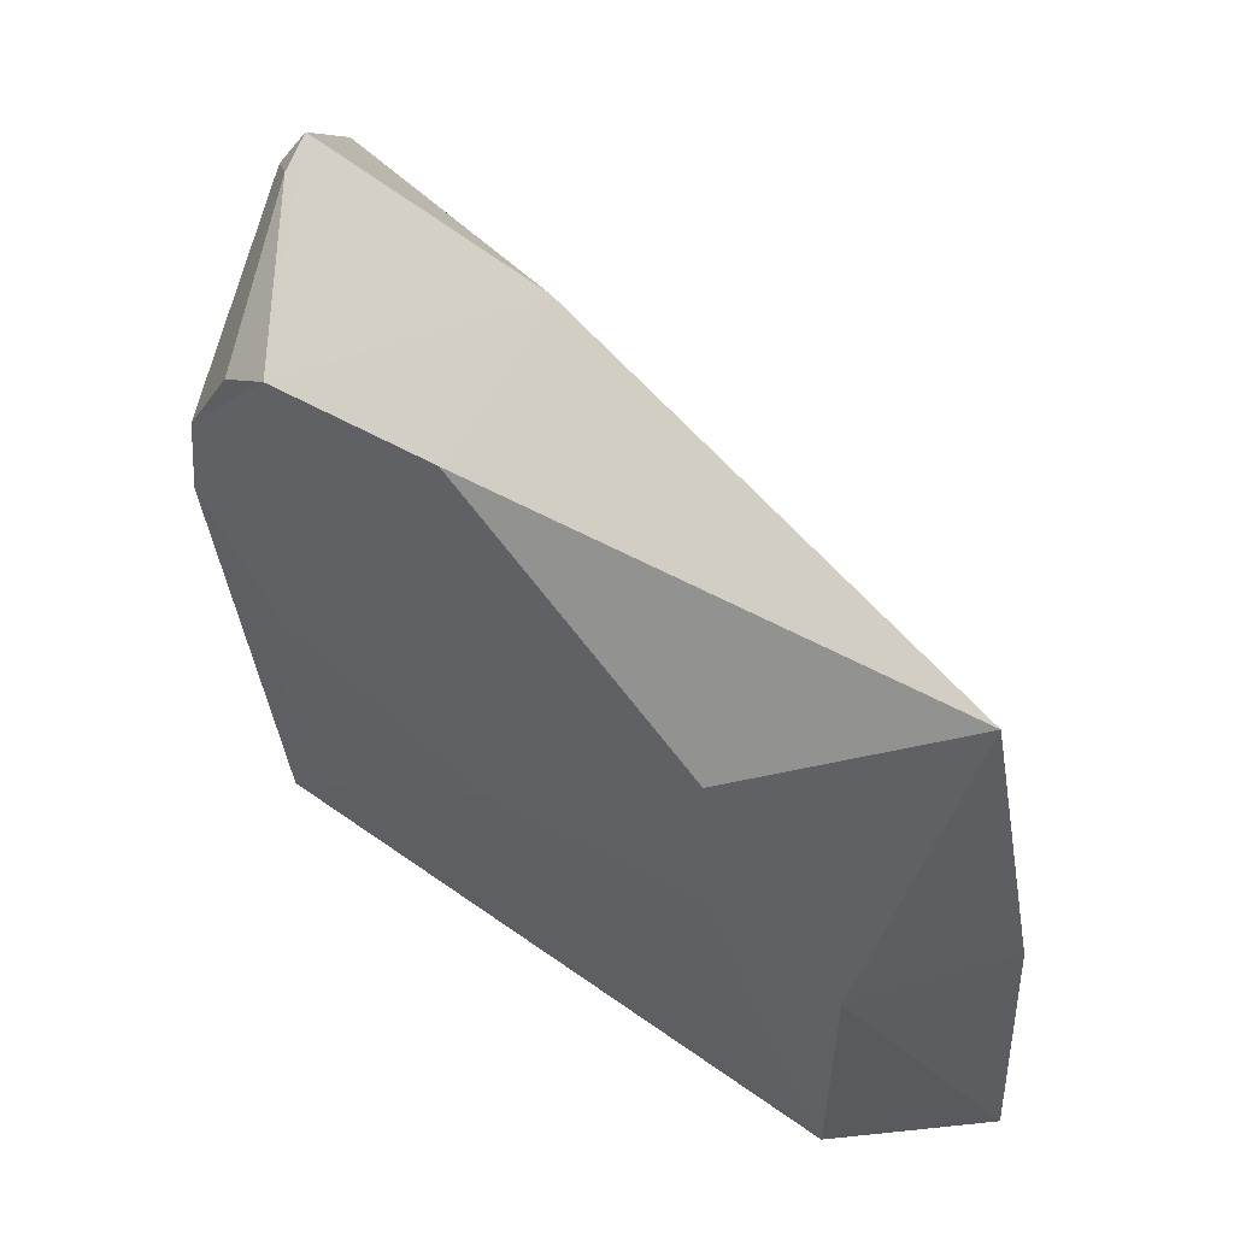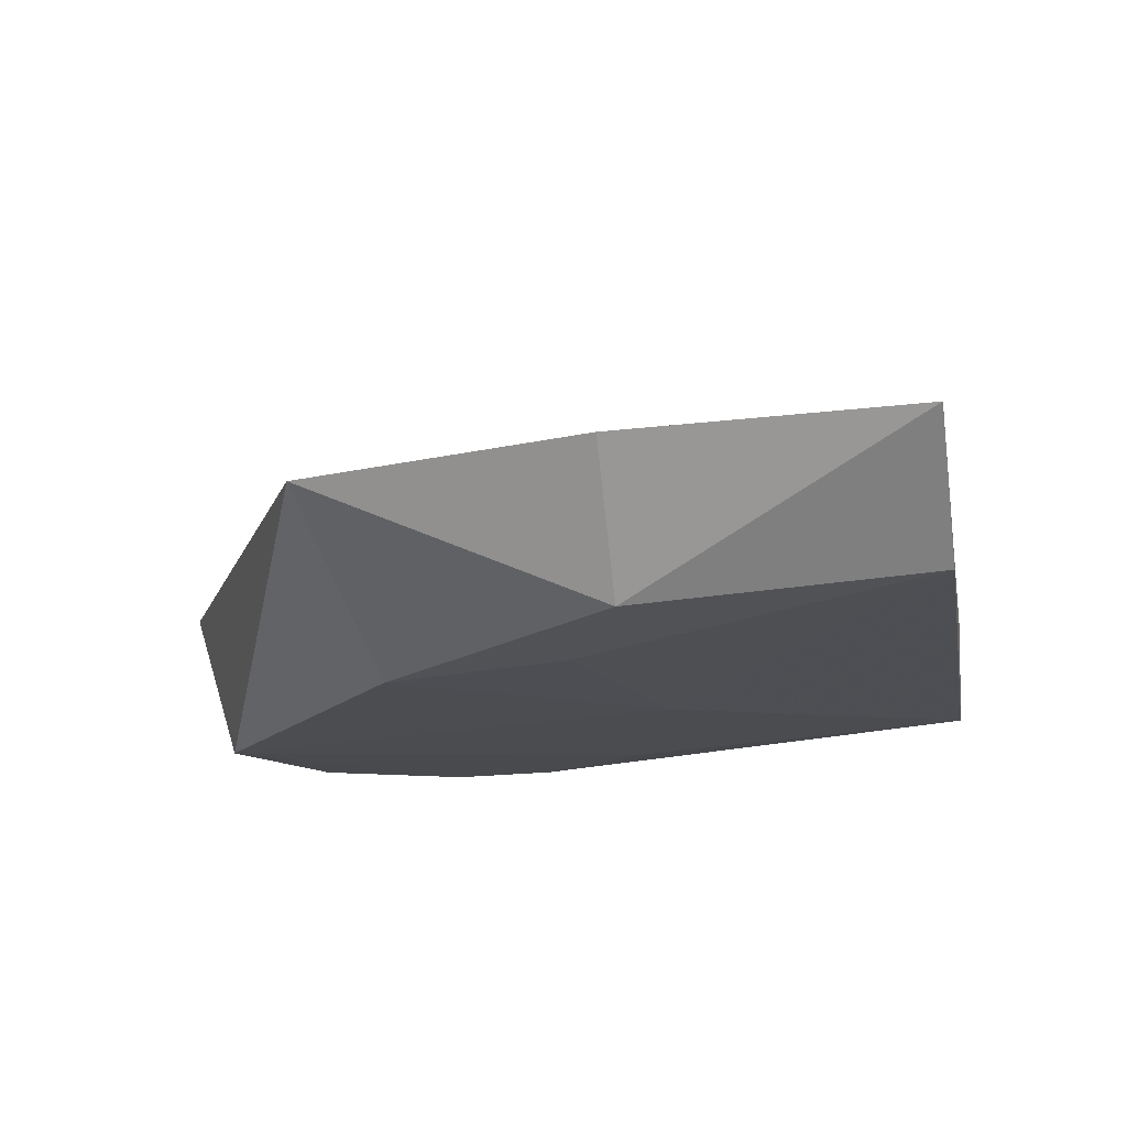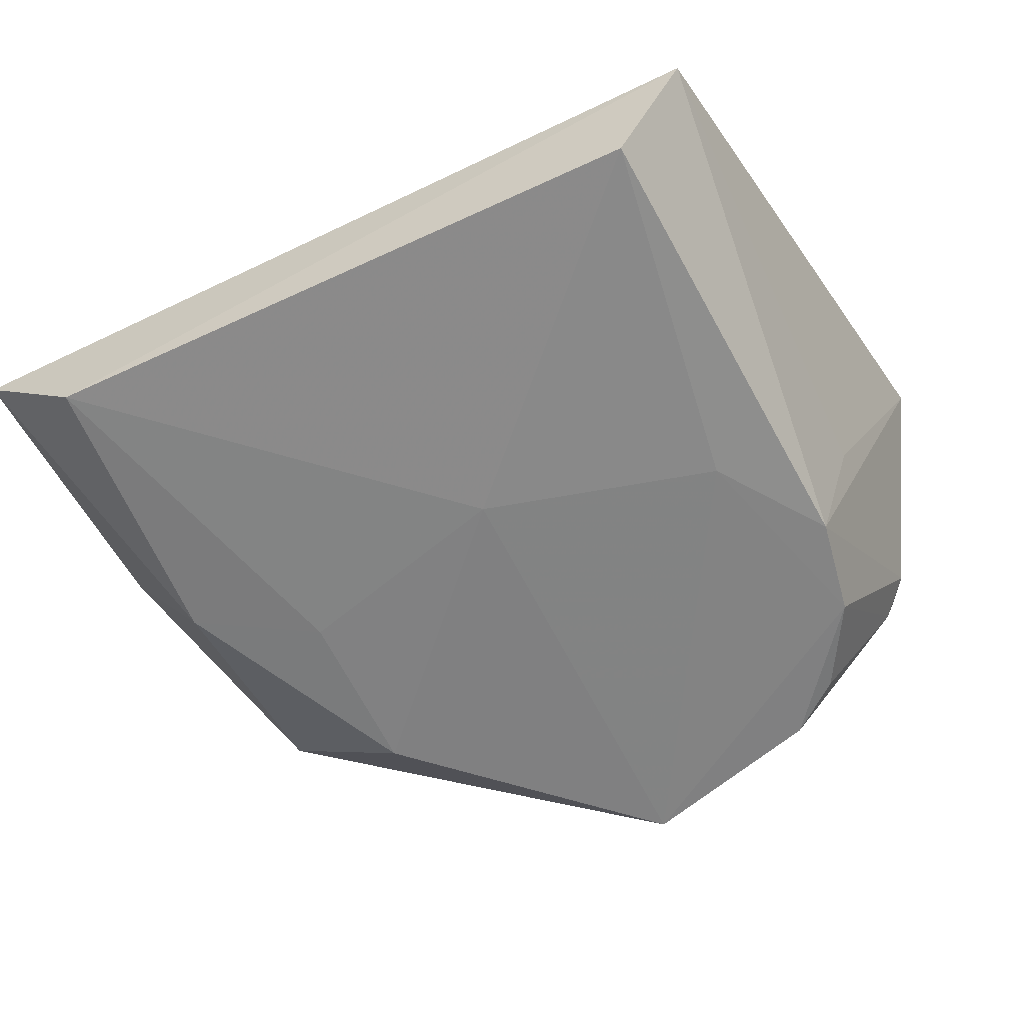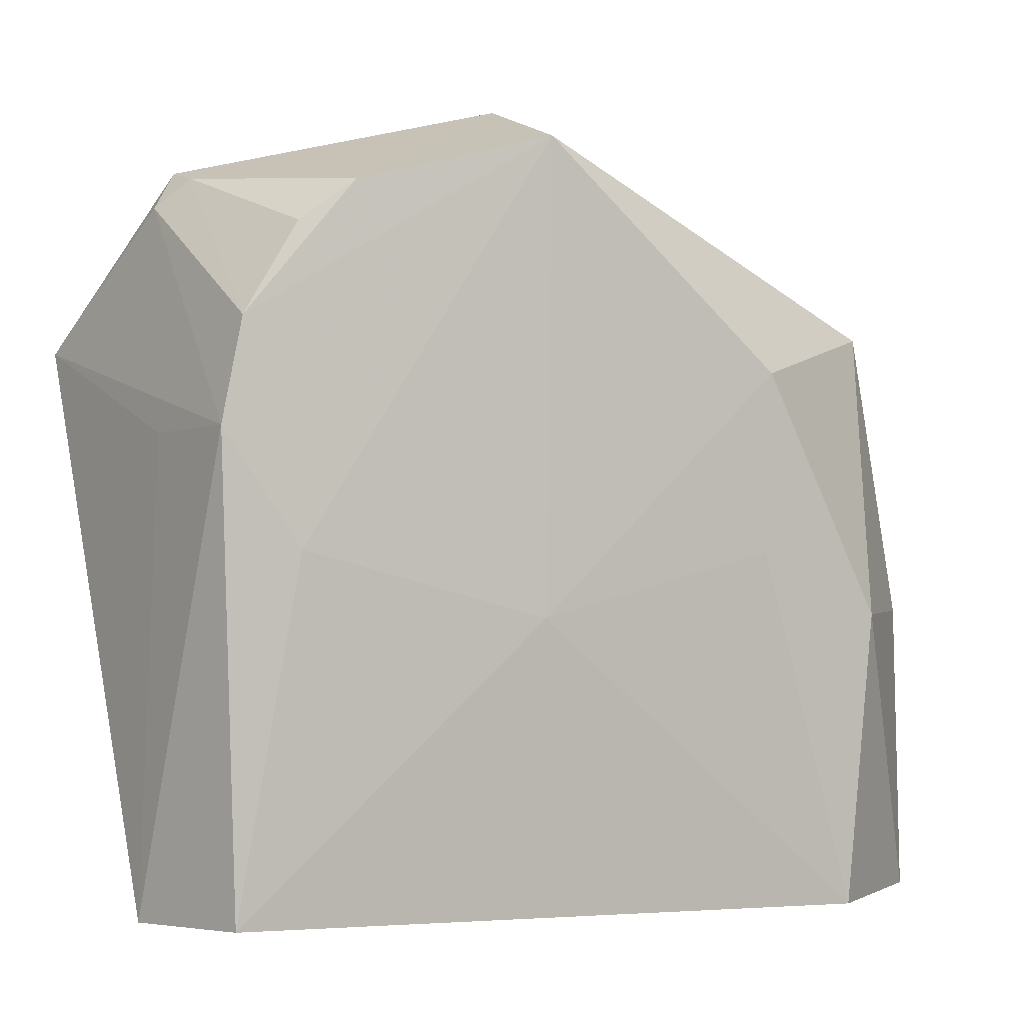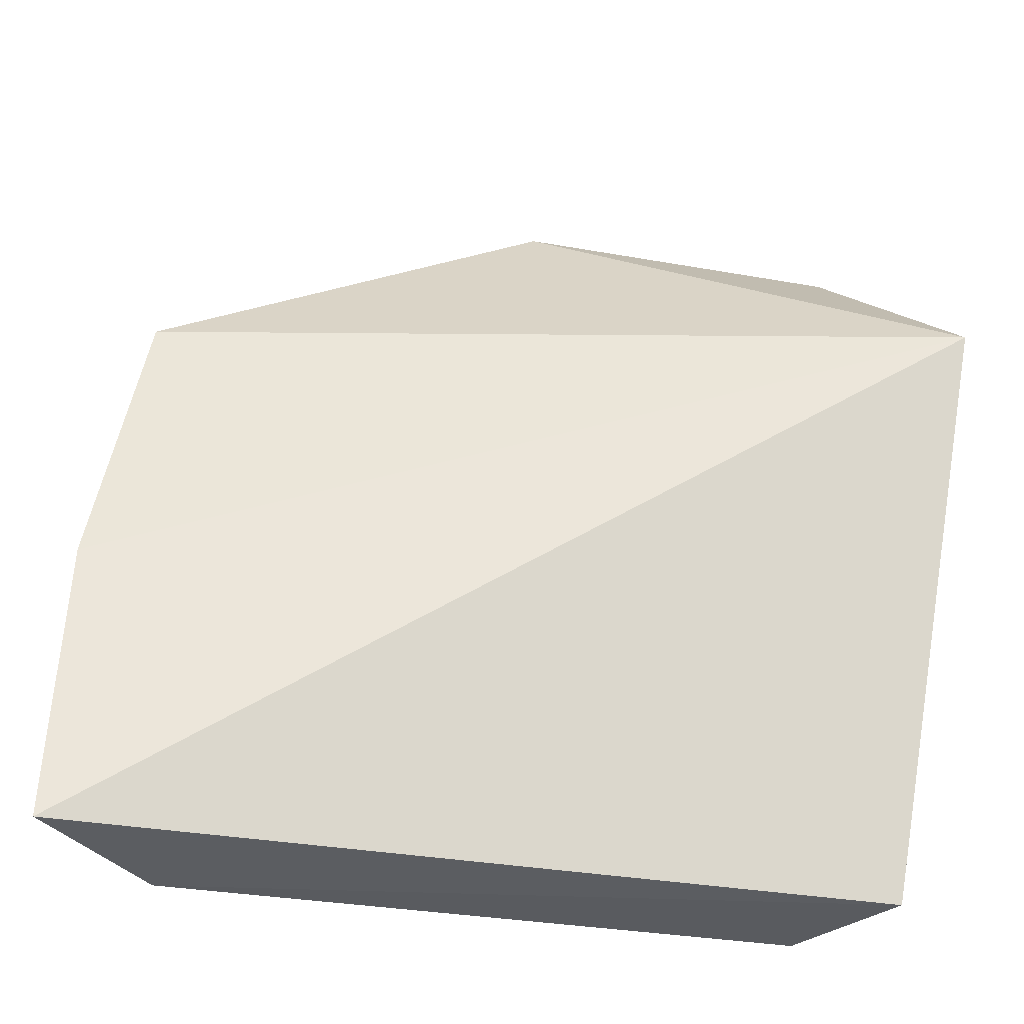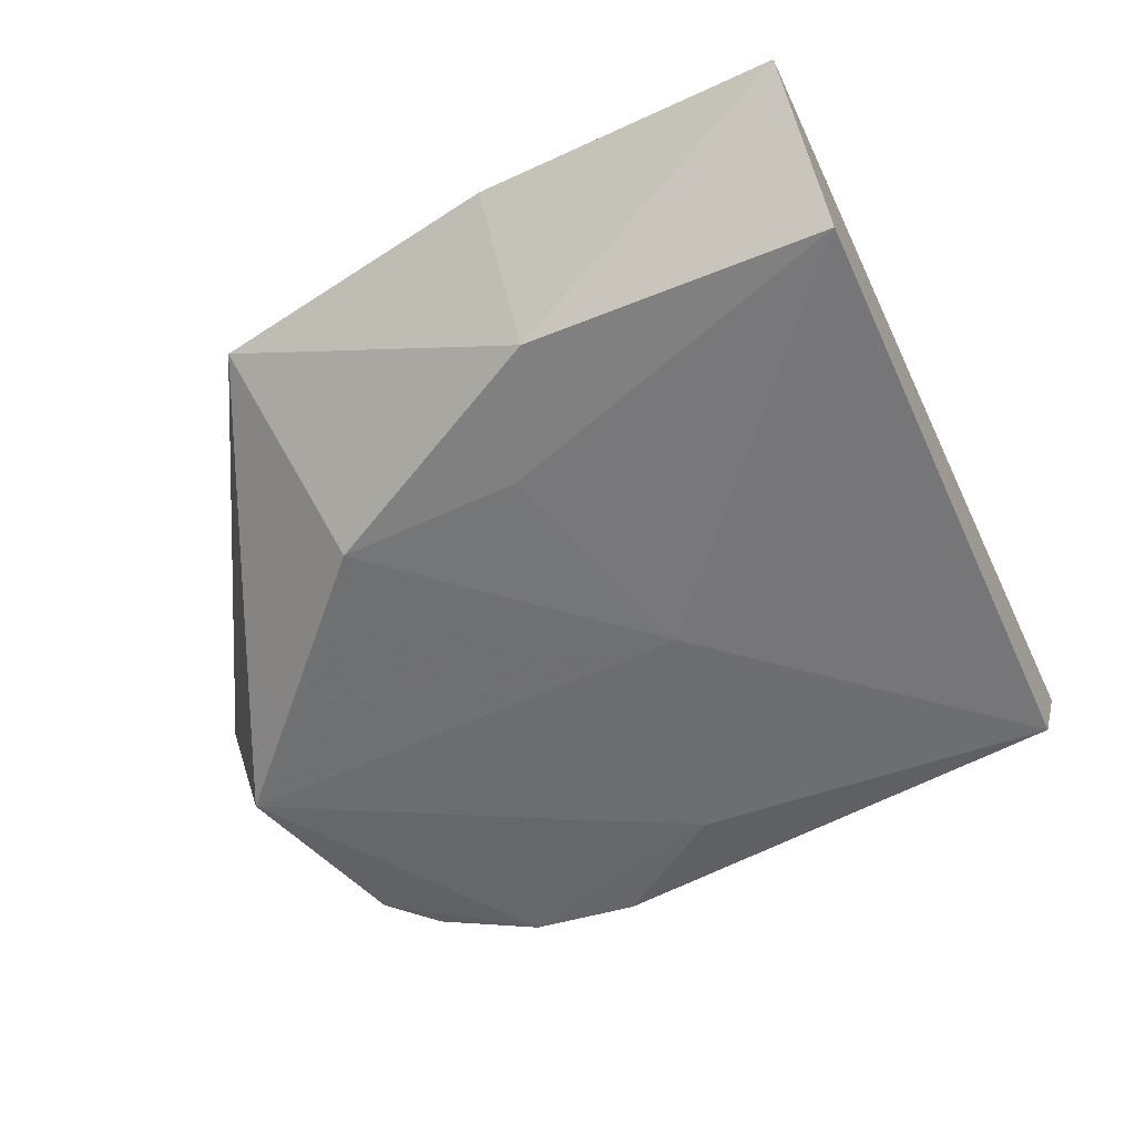
<metadata>
{"format":"obj","ext":"obj","renderer":"f3d","projection":"perspective","resolution":1024,"background":"white","views":[{"elev":52.7,"azim":-142.6,"up":"+Y"},{"elev":-16.2,"azim":-80.2,"up":"+Z"},{"elev":-57.0,"azim":25.9,"up":"+Z"},{"elev":-1.7,"azim":161.2,"up":"+Y"},{"elev":-34.4,"azim":-13.0,"up":"+Y"},{"elev":-53.6,"azim":-66.0,"up":"+Z"}]}
</metadata>
<code>
v 0.03014 0.09994 0.02314
v 0.02645 0.06463 0.01223
v 0.02241 0.1006 0.001837
v 0.004111 0.1117 0.0003003
v -0.02466 0.06507 0.01138
v 0.02416 0.1105 0.01395
v 0.02356 0.09423 0.002223
v 0.02551 0.1082 0.01316
v 0.01587 0.1086 0.001192
v -0.02077 0.1013 0.01033
v 0.02588 0.09412 0.009359
v 0.02209 0.06487 0.004623
v 0.01876 0.08711 0.002272
v 0.00482 0.1147 0.009479
v 0.01919 0.1062 0.001718
v -0.02404 0.0833 0.01102
v -0.01728 0.06487 0.004418
v 0.02357 0.1099 0.01162
v 0.003869 0.08303 0.002087
v -0.01825 0.08318 0.002946
v -0.0105 0.09804 0.001079
v -0.0105 0.08708 0.001983
f 5 2 1
f 8 6 1
f 8 7 3
f 8 1 7
f 9 3 4
f 11 7 1
f 11 1 2
f 11 2 7
f 12 7 2
f 13 4 3
f 13 3 7
f 13 7 12
f 14 9 4
f 14 6 9
f 14 4 10
f 14 10 1
f 14 1 6
f 15 3 9
f 16 5 1
f 16 1 10
f 17 12 2
f 17 2 5
f 18 8 3
f 18 3 15
f 18 6 8
f 18 15 9
f 18 9 6
f 19 13 12
f 19 12 17
f 19 4 13
f 20 17 5
f 20 5 16
f 20 16 10
f 21 20 10
f 21 10 4
f 21 4 19
f 22 21 19
f 22 19 17
f 22 17 20
f 22 20 21

</code>
